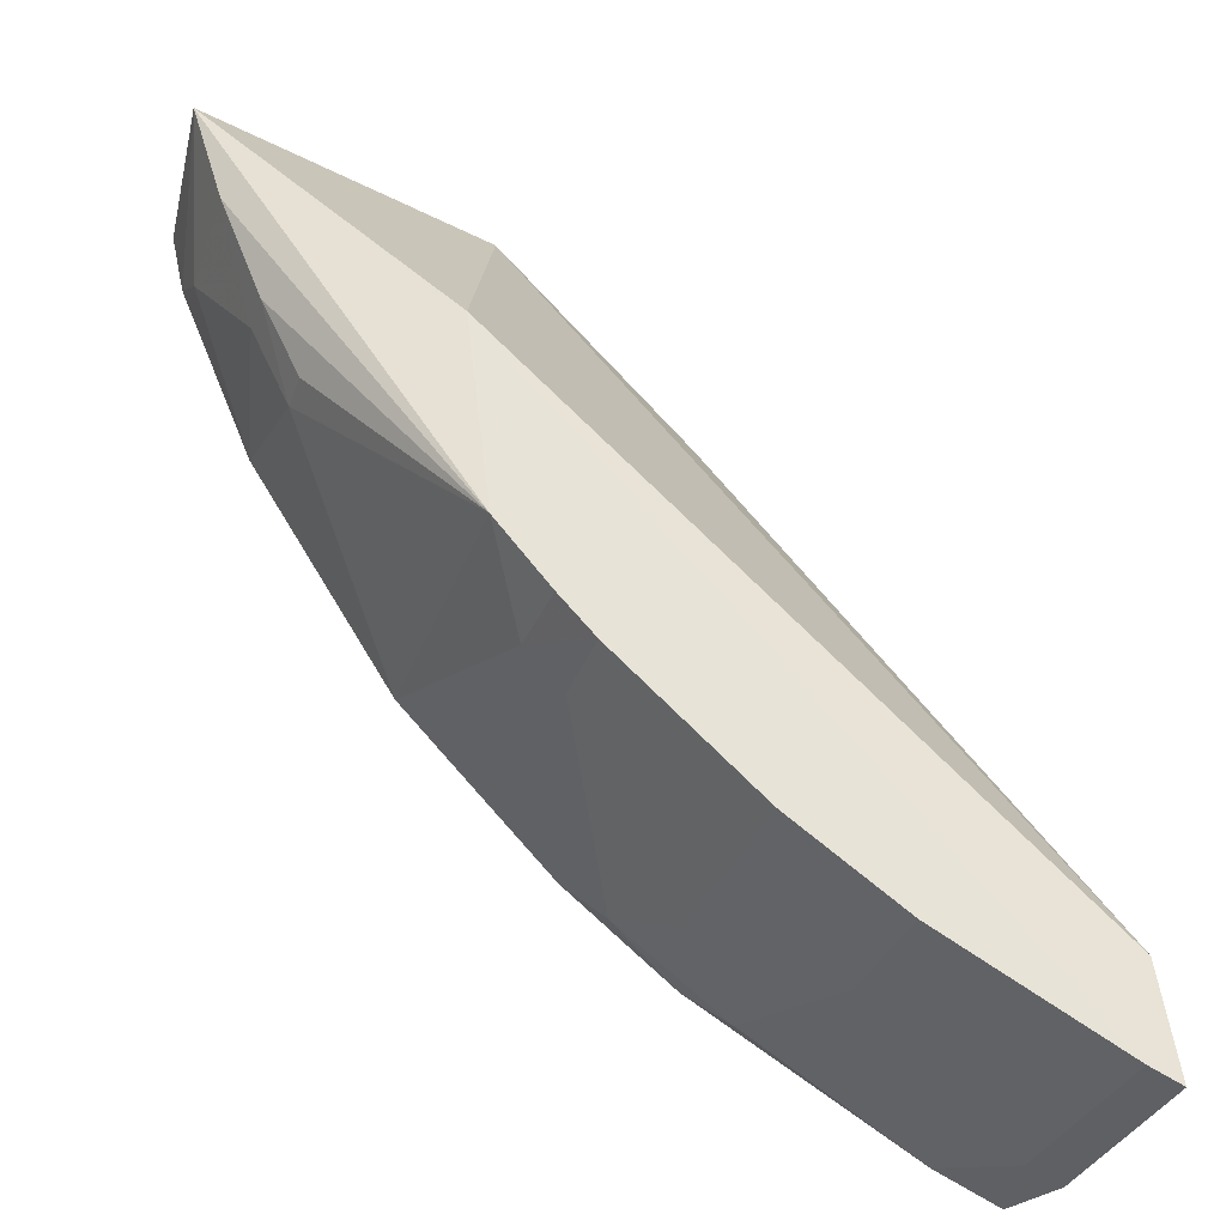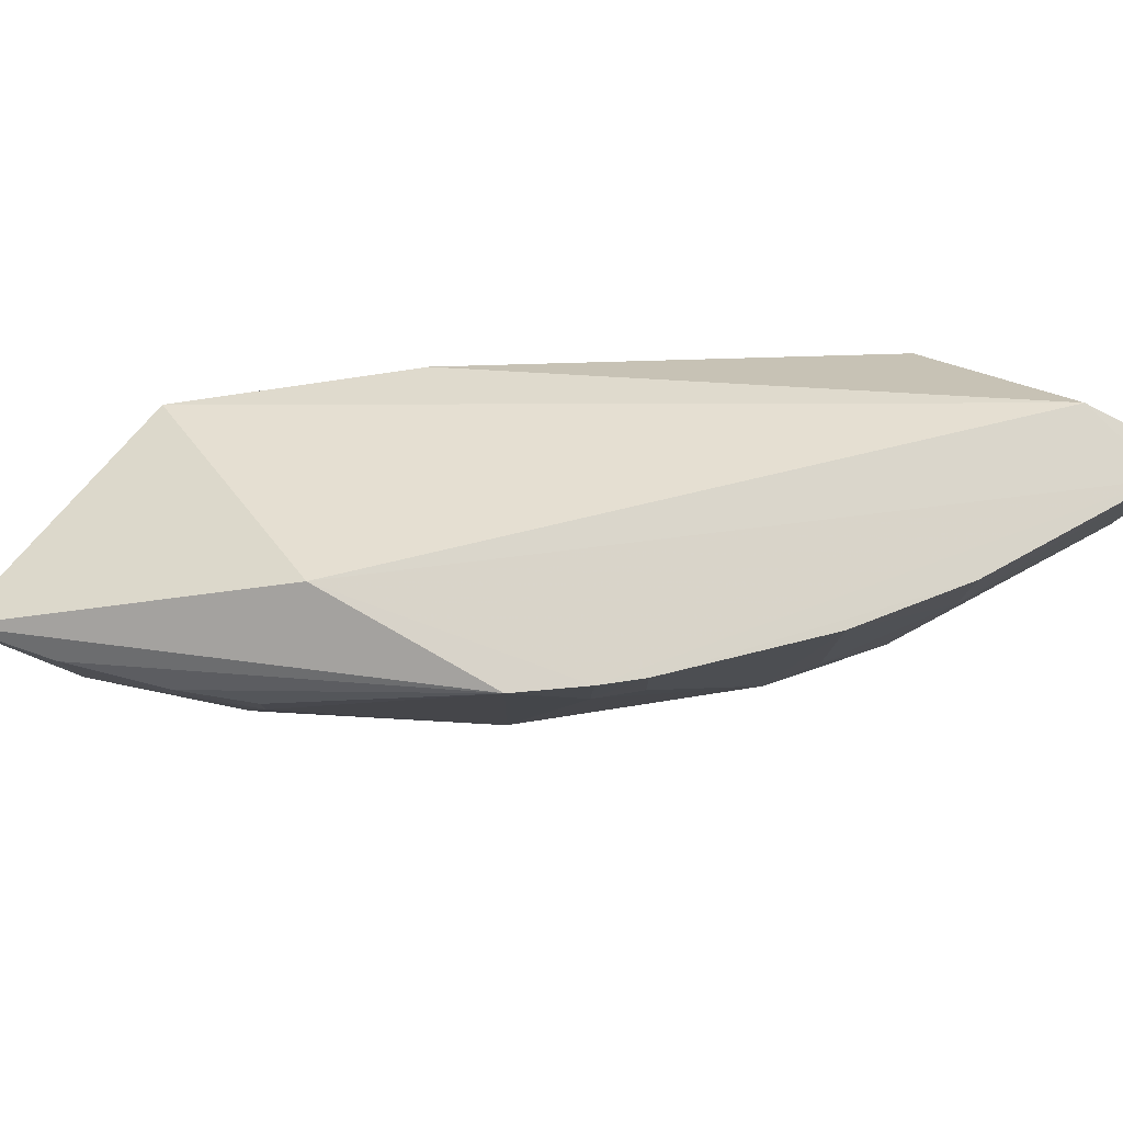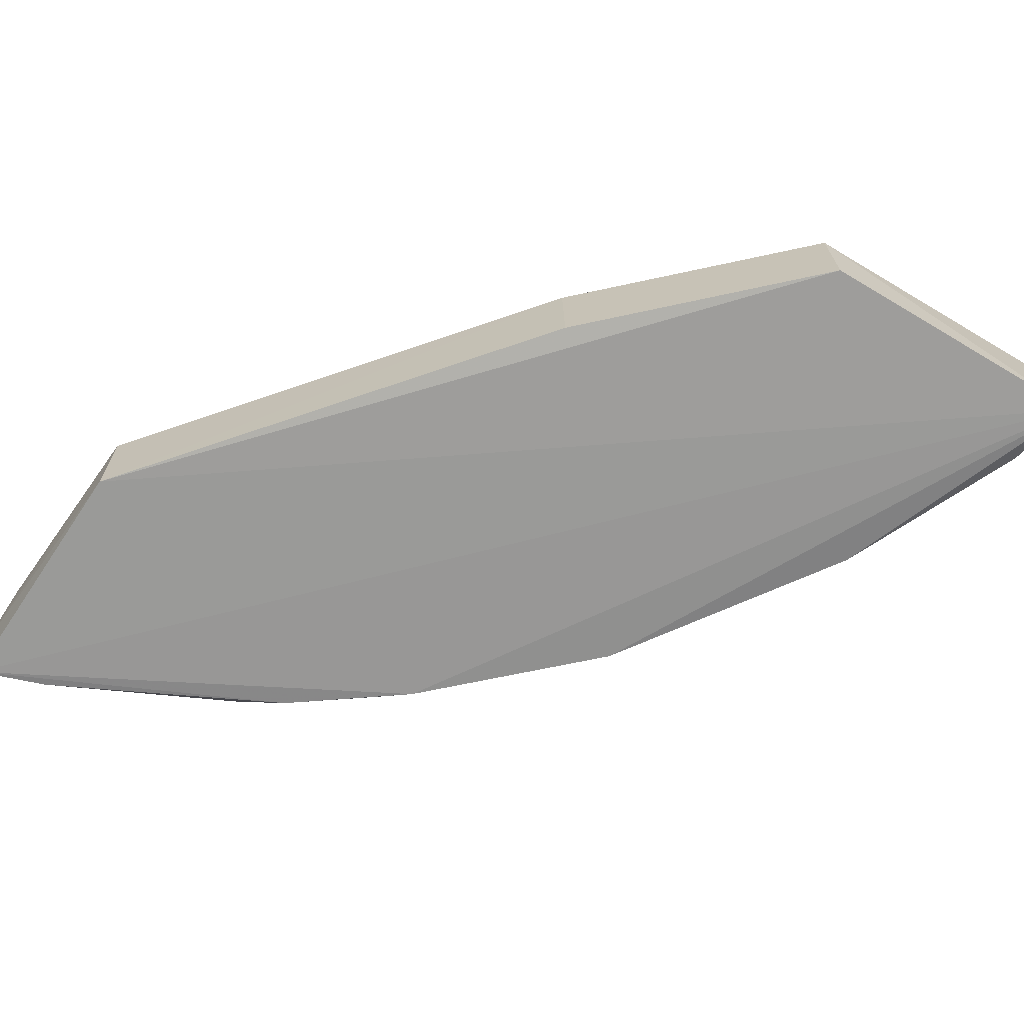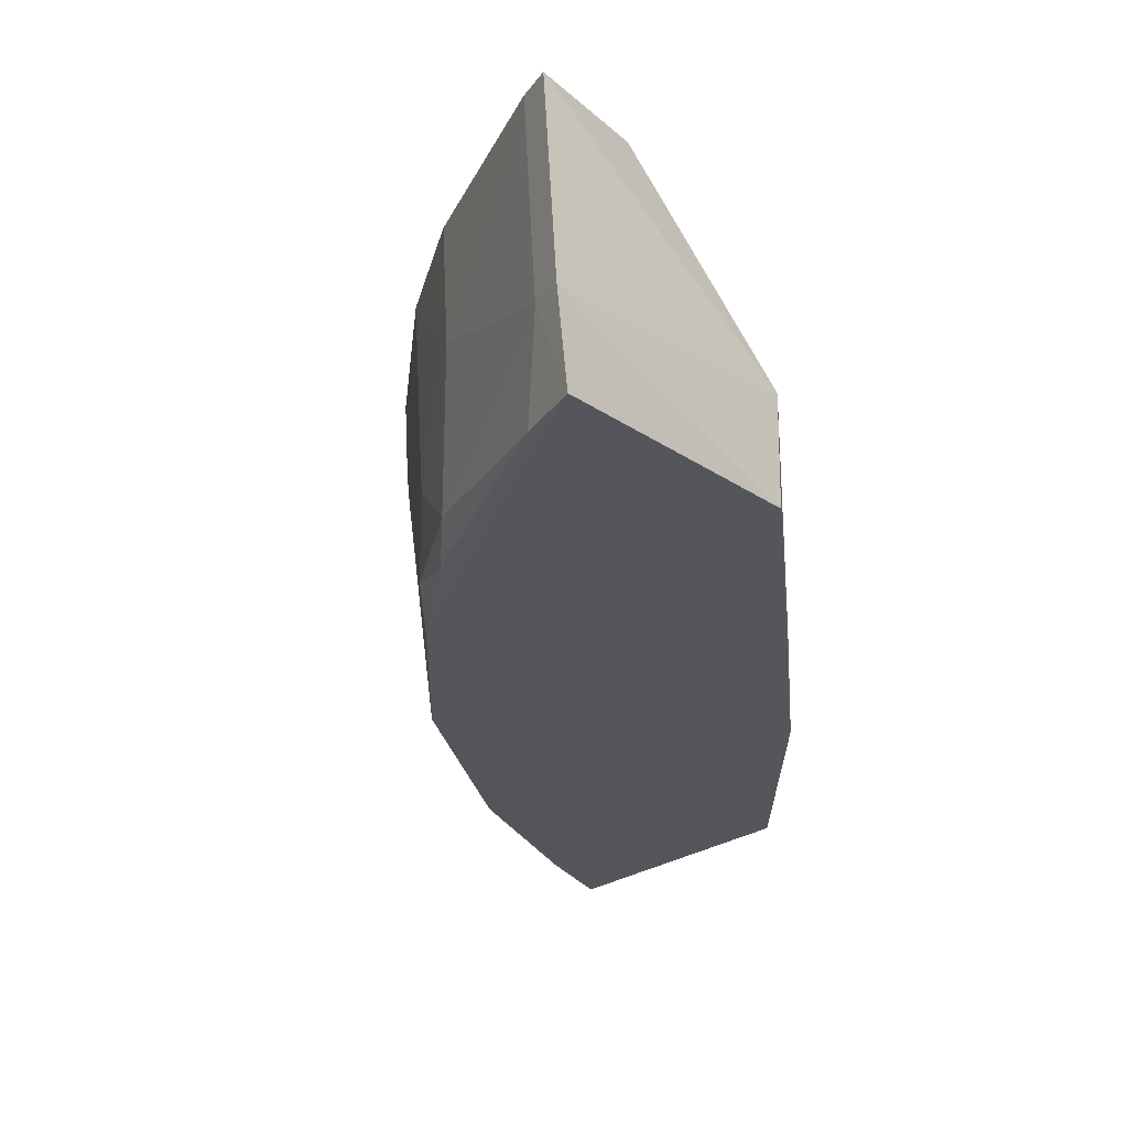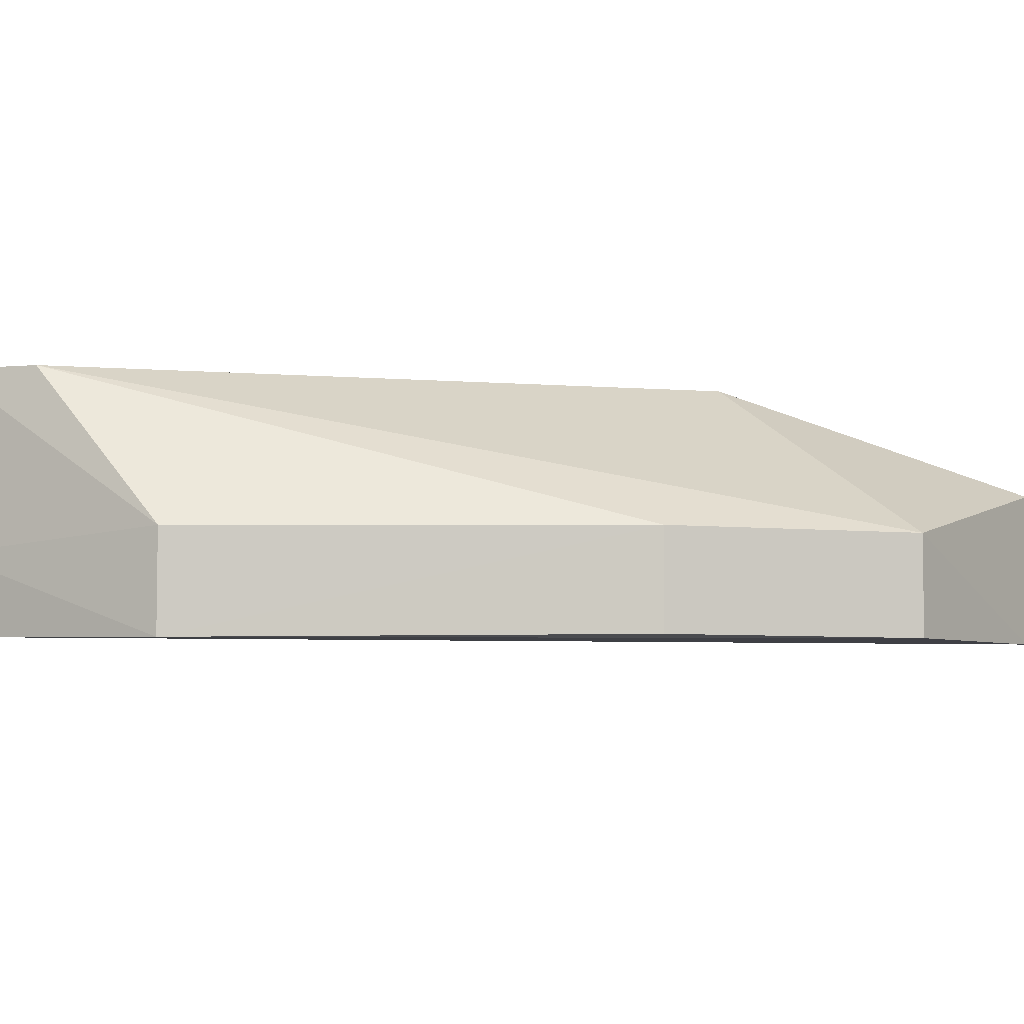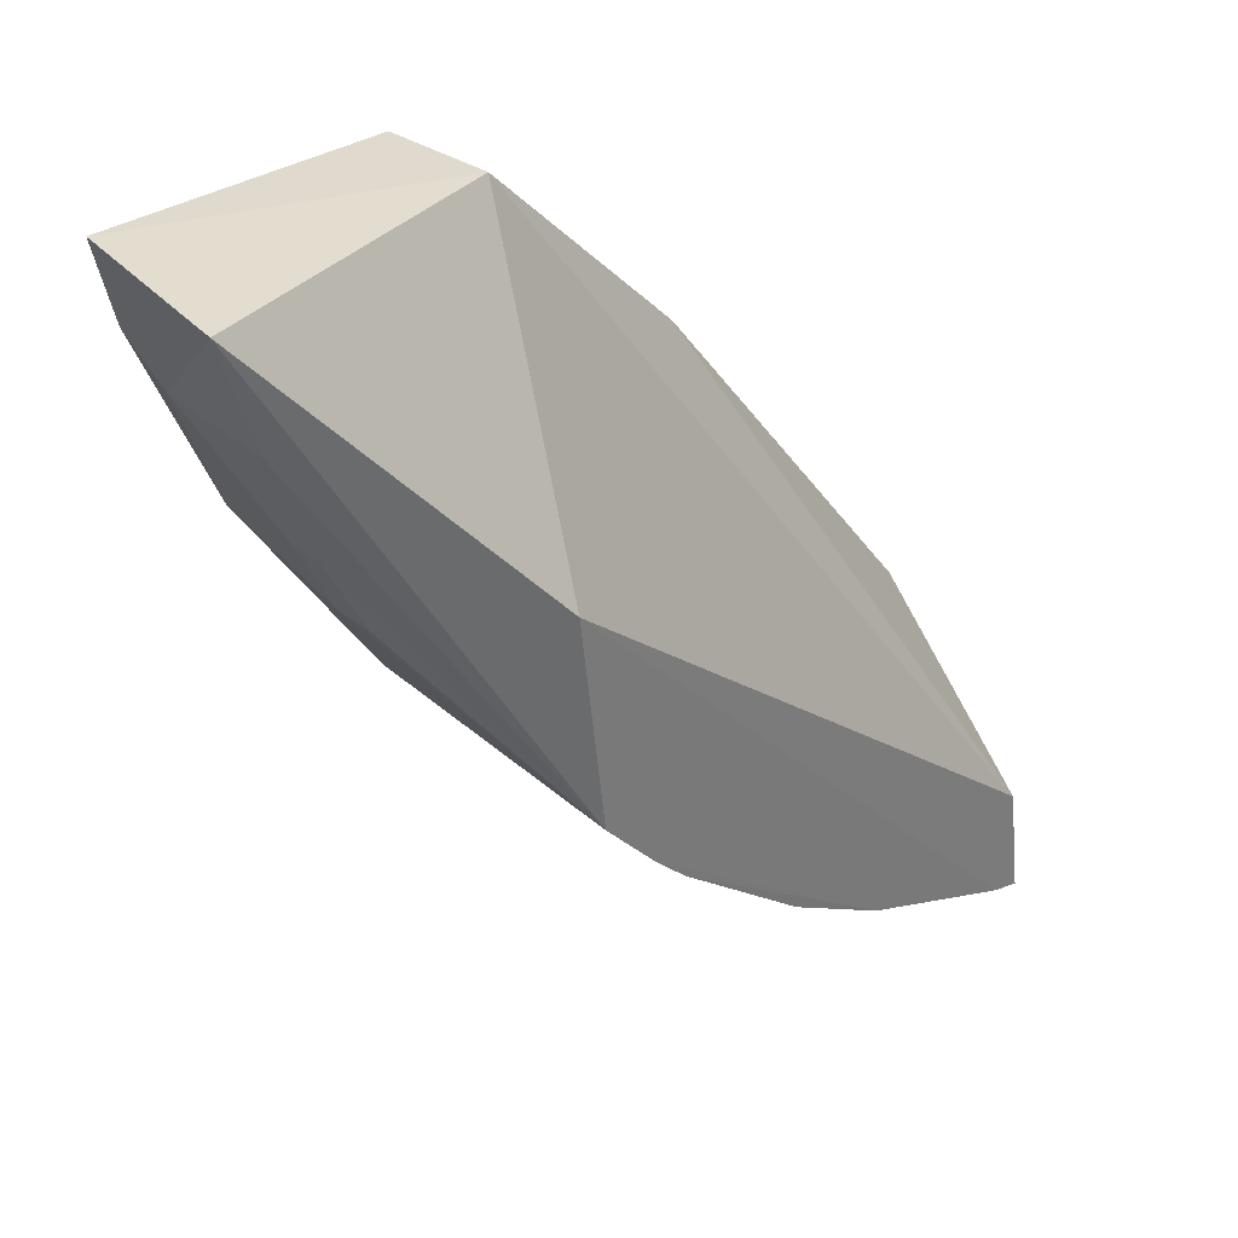
<metadata>
{"format":"obj","ext":"obj","renderer":"f3d","projection":"perspective","resolution":1024,"background":"white","views":[{"elev":-38.7,"azim":-22.1,"up":"+Y"},{"elev":75.5,"azim":-53.2,"up":"+Z"},{"elev":-69.4,"azim":147.5,"up":"+Z"},{"elev":-25.9,"azim":44.4,"up":"+Z"},{"elev":-3.9,"azim":122.7,"up":"+Z"},{"elev":33.8,"azim":-45.8,"up":"+Y"}]}
</metadata>
<code>
v -0.02448 -0.06487 0.01733
v -0.02363 -0.07161 0.01746
v -0.02411 -0.05458 0.0007145
v -0.0709 -0.01924 0.0004261
v -0.05904 -0.03608 0.01739
v -0.04754 -0.05653 0.0008009
v -0.02407 -0.05452 0.007202
v -0.02563 -0.07092 0.01751
v -0.02377 -0.06984 0.0007893
v -0.05752 -0.04871 0.01748
v -0.05421 -0.01972 0.007115
v -0.0388 -0.06354 0.002231
v -0.02335 -0.07098 0.005919
v -0.07248 -0.01965 0.01045
v -0.06539 -0.03449 0.001017
v -0.05423 -0.05239 0.01752
v -0.0426 -0.03132 0.007391
v -0.05432 -0.01975 0.0007072
v -0.04113 -0.06143 0.0009327
v -0.02774 -0.06841 0.0008965
v -0.03651 -0.06561 0.01058
v -0.05659 -0.04772 0.0009161
v -0.06999 -0.02575 0.003715
v -0.04309 -0.06114 0.006045
v -0.04269 -0.03137 0.0009281
v -0.04544 -0.05899 0.002268
v -0.02544 -0.07026 0.005978
v -0.04344 -0.06164 0.01751
v -0.06531 -0.03684 0.008346
v -0.05419 -0.05216 0.01291
v -0.07011 -0.02359 0.0009825
v -0.03666 -0.0659 0.01753
v -0.06767 -0.03222 0.008343
v -0.05209 -0.05454 0.01752
v -0.07049 -0.0259 0.01058
v -0.05189 -0.0544 0.01295
v -0.06782 -0.0323 0.01065
v -0.06543 -0.03686 0.01058
f 7 1 2
f 8 2 1
f 8 1 5
f 9 6 4
f 9 4 3
f 11 5 1
f 13 2 8
f 13 7 2
f 13 9 3
f 13 3 7
f 14 10 5
f 14 11 4
f 14 5 11
f 16 8 5
f 16 5 10
f 17 11 1
f 17 1 7
f 17 7 3
f 18 3 4
f 18 4 11
f 19 6 9
f 20 19 9
f 20 12 19
f 22 15 4
f 22 4 6
f 24 12 21
f 25 17 3
f 25 3 18
f 25 18 11
f 25 11 17
f 26 19 12
f 26 6 19
f 26 12 24
f 26 22 6
f 27 20 9
f 27 9 13
f 27 13 8
f 27 8 21
f 27 21 12
f 27 12 20
f 28 24 21
f 28 26 24
f 29 22 10
f 29 15 22
f 30 16 10
f 30 10 22
f 30 22 26
f 31 23 14
f 31 14 4
f 31 4 15
f 31 15 23
f 32 28 21
f 32 21 8
f 32 8 16
f 33 23 15
f 33 15 29
f 34 16 30
f 34 32 16
f 34 28 32
f 35 14 23
f 35 23 33
f 35 10 14
f 36 34 30
f 36 30 26
f 36 26 28
f 36 28 34
f 37 35 33
f 37 33 29
f 37 10 35
f 38 37 29
f 38 29 10
f 38 10 37

</code>
